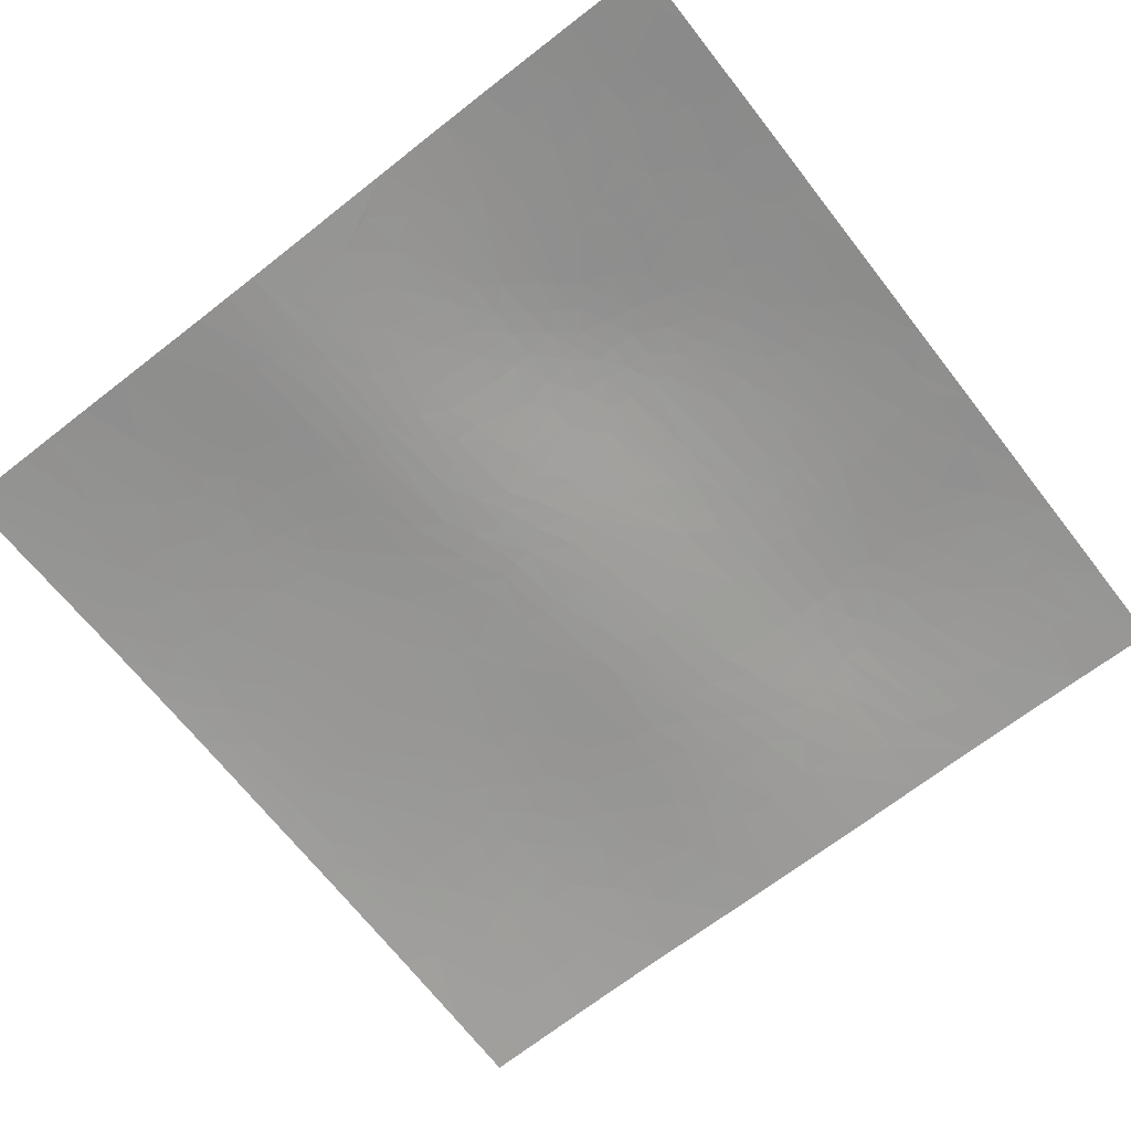
<metadata>
{"format":"obj","ext":"obj","renderer":"f3d","projection":"perspective","resolution":1024,"background":"white","views":[{"elev":-68.2,"azim":-142.0,"up":"+Z"}]}
</metadata>
<code>
v 1.887 2.053 -0.03301
v 1.647 2.053 -0.03154
v 0.5512 2.053 -0.05061
v 0.371 2.053 -0.0511
v 0.2281 2.053 -0.04915
v -5.2e-05 2.053 -0.04244
v -0.5354 2.054 -0.0195
v -0.718 2.054 -0.01226
v -1.119 2.054 -0.006923
v -1.351 2.054 -0.01044
v -1.73 2.054 -0.02529
v 1.261 2.053 -0.03465
v 1.179 1.786 -0.02212
v 1.008 2.053 -0.0405
v 0.8181 2.053 -0.04537
v -0.1648 1.884 -0.02551
v -0.3448 1.946 -0.02069
v -0.8894 2.054 -0.007896
v -1.148 1.885 0.004725
v -1.289 1.874 0.002938
v -1.595 2.054 -0.01874
v -2.009 2.053 -0.04068
v 1.689 1.679 -0.01534
v 1.558 1.693 -0.01537
v 0.4136 1.7 -0.03439
v 0.3423 1.706 -0.0345
v 0.1004 1.864 -0.03628
v -1.938 1.874 -0.0281
v -2.009 1.745 -0.02732
v 1.481 2.053 -0.03225
v -0.8136 1.706 0.01634
v -1.431 1.863 -0.000389
v -1.556 1.751 0.000869
v -1.706 1.754 -0.007281
v 0.6378 1.785 -0.0351
v -0.3575 1.738 -0.005822
v -0.4978 1.834 -0.004872
v -0.6778 1.72 0.01184
v 1.991 2.053 -0.03444
v 0.9385 1.603 -0.01676
v 0.4982 1.718 -0.03449
v 0.2762 1.541 -0.02643
v 0.2102 1.55 -0.02524
v 0.1176 1.679 -0.02786
v -1.198 1.63 0.01978
v -1.381 1.667 0.01249
v -1.578 1.61 0.006991
v 1.856 1.66 -0.01641
v 0.6143 1.63 -0.02776
v -0.0607 1.713 -0.02121
v -0.9444 1.833 0.008983
v -1.755 1.574 -0.001674
v 1.322 1.489 -0.006364
v -0.2371 1.614 -0.005014
v -0.971 1.369 0.03898
v -1.403 1.466 0.02172
v 1.042 1.462 -0.00744
v 0.8418 1.442 -0.01107
v 0.02161 1.564 -0.01793
v -0.5267 1.379 0.03064
v -0.9478 1.564 0.02703
v -1.208 1.346 0.03485
v -1.693 1.478 0.006178
v -1.801 1.45 -0.000136
v -2.009 1.385 -0.01488
v 1.133 1.401 -0.003411
v 0.9394 1.378 -0.005494
v 0.6196 1.383 -0.01596
v 0.49 1.404 -0.02071
v 0.3694 1.389 -0.02139
v -0.07966 1.494 -0.008368
v -0.2693 1.431 0.009167
v -0.4098 1.366 0.02418
v -0.6291 1.315 0.0397
v -1.069 1.307 0.04077
v -1.465 1.305 0.02584
v -1.89 1.37 -0.004515
v 0.1155 1.358 -0.01384
v 1.991 1.6 -0.01663
v 1.866 1.248 -0.001451
v 1.643 1.291 0.000355
v 1.468 1.304 0.001145
v -0.7552 1.225 0.0484
v -1.613 1.234 0.01967
v -1.759 1.271 0.008396
v 0.4648 1.076 -0.008827
v 0.2776 1.07 -0.009017
v 0.2129 1.133 -0.009564
v -0.01853 1.312 -0.003664
v -0.9152 1.099 0.05528
v -1.224 1.196 0.04129
v 1.732 1.115 0.00501
v 1.238 1.222 0.004505
v 1.037 1.206 0.003416
v 0.8353 1.205 -0.001233
v 0.5472 1.131 -0.008805
v 0.4013 1.037 -0.008485
v 0.3393 1.055 -0.009257
v -0.1949 1.296 0.01129
v -0.3972 1.222 0.03246
v -0.519 1.222 0.04064
v -1.052 1.046 0.05432
v -1.428 1.162 0.0329
v -1.715 1.127 0.01513
v -1.881 1.143 0.001285
v 1.991 1.238 -0.004315
v 1.505 1.07 0.008675
v 0.1528 0.9811 -0.002107
v 0.06181 1.071 7e-06
v -0.06499 1.143 0.007223
v -0.6438 1.129 0.05171
v -0.8181 1.143 0.05366
v -1.224 1.07 0.0463
v -2.01 1.079 -0.009276
v 1.891 1.062 0.003246
v 1.259 1.099 0.008569
v 1.099 1.014 0.01007
v 0.9808 1.021 0.008148
v -0.3474 1.107 0.03457
v -0.5185 1.1 0.04736
v -0.7393 1.066 0.05718
v -1.459 1.043 0.03446
v -0.06528 1.003 0.01233
v -0.3194 0.9708 0.03721
v -0.4267 0.9726 0.04618
v -0.6454 1.005 0.05761
v -0.8299 0.9937 0.06107
v -0.9532 0.9954 0.0593
v -1.177 0.9356 0.05322
v -1.589 0.9688 0.02705
v 1.308 0.9354 0.01262
v 0.5541 0.8585 9.6e-05
v -0.5184 0.9744 0.05243
v -1.311 0.8238 0.04827
v -2.01 0.8777 -0.008492
v 1.992 1.012 0.001602
v 1.735 0.8707 0.01071
v 0.8365 0.982 0.00564
v 0.0874 0.7906 0.007021
v -0.002238 0.8616 0.01109
v -0.1122 0.8618 0.02031
v -0.6435 0.8366 0.0622
v -0.7715 0.9041 0.06406
v -0.8963 0.8744 0.06445
v -1.195 0.7984 0.05554
v 1.526 0.834 0.0139
v -0.3634 0.7887 0.04408
v -0.5007 0.8167 0.05459
v -0.7002 0.8698 0.06342
v -1.036 0.8477 0.06168
v -1.375 0.7078 0.04534
v -1.732 0.9429 0.01622
v -1.877 0.8177 0.003963
v 1.876 0.8007 0.008805
v 1.167 0.8054 0.01465
v 0.9647 0.7617 0.01317
v 0.1856 0.7137 0.004173
v -0.009518 0.6766 0.01513
v -0.1302 0.741 0.02353
v -0.745 0.7563 0.06554
v -0.8334 0.7562 0.0665
v -0.9517 0.7544 0.06523
v 1.714 0.6282 0.01442
v 0.4351 0.6351 0.003569
v 0.3064 0.5855 0.004641
v -0.4374 0.6941 0.04989
v -0.5838 0.6922 0.05939
v -1.512 0.7257 0.03511
v -1.653 0.6412 0.02361
v 1.992 0.7616 0.005492
v 1.896 0.5983 0.01026
v 1.429 0.6397 0.01652
v 0.8775 0.8494 0.009839
v -0.1806 0.6115 0.02784
v -0.4431 0.5983 0.04903
v -0.7094 0.6663 0.06416
v -0.8323 0.6415 0.06555
v -0.9538 0.638 0.06452
v -1.1 0.6838 0.0606
v -1.269 0.6321 0.05183
v 1.05 0.5917 0.01593
v 0.2329 0.4284 0.008561
v 0.1108 0.5708 0.00984
v -0.5103 0.4955 0.05101
v -0.6519 0.5353 0.05926
v -1.517 0.5069 0.03436
v 1.775 0.4884 0.01383
v 0.5434 0.5563 0.007389
v -0.02373 0.5117 0.01694
v -0.1903 0.4904 0.02734
v -0.7665 0.5107 0.06146
v -0.8821 0.5345 0.06284
v -0.9674 0.484 0.06058
v -1.063 0.547 0.06007
v -1.18 0.5396 0.0556
v -2.01 0.4483 -0.01209
v 1.9 0.3407 0.01017
v 1.507 0.4322 0.01709
v 1.285 0.3683 0.01756
v 0.04146 0.4506 0.01378
v -0.2863 0.3788 0.03164
v -0.5797 0.4434 0.05291
v -1.368 0.4998 0.04479
v -1.691 0.3537 0.01884
v 0.8523 0.2002 0.0172
v 0.7231 0.3876 0.01436
v 0.1091 0.398 0.01148
v -1.832 0.2946 0.00514
v 1.778 0.2608 0.01335
v 1.645 0.3537 0.01603
v 0.3487 0.3886 0.008615
v -0.02073 0.2814 0.01537
v -0.1128 0.3702 0.02075
v -0.2904 0.2584 0.02817
v -0.7494 0.03117 0.04364
v -0.8142 0.1428 0.04904
v -1.369 0.2866 0.04114
v -1.494 0.2341 0.03242
v 0.5951 0.1906 0.0153
v -0.5906 0.1095 0.04048
v -0.6652 0.03336 0.04095
v -1.083 0.2398 0.05143
v -1.23 0.2667 0.04751
v 0.4262 0.273 0.01136
v 0.1743 0.2096 0.01047
v -0.4545 0.1411 0.03419
v -1.616 0.2451 0.02371
v -2.009 -0.03956 -0.01496
v 0.3494 0.1282 0.01149
v 0.253 0.1842 0.01044
v 0.07966 0.2136 0.01206
v 1.992 0.4459 0.007071
v 0.6781 0.001217 0.01804
v 0.5789 -0.000747 0.01659
v 0.1423 -0.04778 0.00891
v -0.1122 0.09962 0.01575
v 1.77 -0.09535 0.01148
v 1.175 -0.000692 0.01838
v 0.9389 -0.323 0.02113
v 0.2172 -0.1004 0.008766
v -0.8368 -0.122 0.04072
v -0.9494 -0.09902 0.04228
v -1.09 -0.08437 0.04133
v -1.225 -0.07483 0.03802
v -1.351 -0.05214 0.03354
v -1.875 -0.03594 -0.002736
v 1.845 -0.3927 0.00693
v -0.06224 -0.1024 0.01047
v -0.1835 0.2312 0.0216
v -1.425 -0.4001 0.02142
v 1.4 -0.09474 0.01753
v 0.5307 -0.2087 0.01548
v 0.3401 -0.03998 0.01124
v 0.05944 -0.1023 0.008554
v 1.558 -0.1029 0.01581
v 0.719 -0.4929 0.01923
v -0.5651 -0.1866 0.0299
v -0.7074 -0.2609 0.03382
v -1.151 -0.2557 0.03567
v -1.541 -0.358 0.01567
v -1.685 -0.1979 0.009485
v -1.735 -0.3008 0.003951
v -1.881 -0.1844 -0.005463
v 0.3097 -0.2191 0.009226
v -0.3986 -0.2608 0.01958
v -0.8999 -0.3245 0.03619
v -1.028 -0.3067 0.03659
v -1.339 -0.3506 0.02695
v -1.891 -0.3149 -0.007363
v 1.654 -0.1953 0.01391
v 1.183 -0.5626 0.02031
v 1.068 -0.4474 0.02117
v 0.8653 -0.5187 0.02121
v 0.3271 -0.3999 0.00794
v -0.2298 -0.4498 0.008102
v -2.009 -0.4269 -0.01591
v 0.01167 -0.4574 0.002867
v -1.203 -0.4324 0.03057
v 1.369 -0.6079 0.01757
v -0.1378 -0.5053 0.004608
v -0.3371 -0.4629 0.01229
v -0.5938 -0.5135 0.02403
v -0.7125 -0.5338 0.02841
v -0.9648 -0.4968 0.0334
v -1.09 -0.4843 0.03261
v -1.782 -0.4992 -0.000846
v 0.1481 -0.5059 0.002616
v -0.8327 -0.4699 0.03241
v -1.266 -0.5605 0.02651
v -1.592 -0.5271 0.01049
v 1.752 -0.5103 0.009263
v 0.5829 -0.634 0.0154
v -1.88 -0.5933 -0.006913
v 1.879 -0.5482 0.004127
v 1.575 -0.5423 0.01383
v 1.03 -0.6444 0.02116
v -1.47 -0.7452 0.01526
v 1.992 -0.5959 -0.001811
v 0.8749 -0.7676 0.0198
v 0.7561 -0.7787 0.01813
v 0.02253 -0.9704 -0.00258
v -0.07703 -0.8578 -0.000666
v -0.6241 -0.8504 0.0206
v -0.7279 -0.8527 0.02491
v -0.843 -0.851 0.0282
v -0.9562 -0.8467 0.02937
v -1.079 -0.8001 0.02892
v -2.009 -0.8607 -0.01397
v 1.249 -0.8342 0.01733
v 0.5118 -0.7886 0.01154
v 0.287 -0.8771 0.002795
v -1.639 -0.7059 0.006937
v 1.83 -0.9142 0.000552
v 1.547 -0.789 0.01203
v 1.099 -0.7692 0.01985
v 0.9416 -0.9043 0.01852
v 0.1792 -0.8853 -6.6e-05
v -1.38 -0.8541 0.01816
v 1.991 -0.9866 -0.008542
v 1.685 -0.8503 0.007128
v -0.3213 -0.8171 0.00653
v -1.169 -0.8551 0.02585
v -1.811 -0.8798 -0.002674
v 0.8239 -1.047 0.01504
v 0.6426 -0.9283 0.01367
v 0.1214 -1.089 -0.003758
v -0.3825 -0.9576 0.006294
v -1.265 -0.9746 0.01997
v 1.528 -1.008 0.008508
v 1.292 -0.9926 0.01415
v 1.099 -0.9776 0.0171
v -0.1934 -0.8754 0.001439
v -0.6563 -1.016 0.01753
v -0.7756 -1.026 0.02166
v -0.9239 -1.019 0.02452
v -1.093 -0.9527 0.02524
v -2.009 -1.143 -0.01544
v 1.991 -1.151 -0.01261
v 0.9495 -1.149 0.01359
v 0.6442 -1.133 0.009546
v 0.2783 -1.048 -0.000157
v -0.3054 -1.163 -0.001446
v -1.49 -1.028 0.01018
v -1.705 -0.9922 0.001423
v 1.7 -1.089 0.001469
v 1.24 -1.16 0.01119
v 1.08 -1.15 0.01335
v -0.1536 -1.076 -0.003003
v -0.4171 -1.098 0.00383
v -0.6088 -1.227 0.00696
v -0.7838 -1.173 0.01564
v -0.8879 -1.176 0.01741
v -1.017 -1.128 0.01979
v 1.835 -1.243 -0.008446
v 0.3354 -1.287 -0.003649
v 0.05541 -1.308 -0.008802
v -0.2117 -1.287 -0.006862
v -1.169 -1.081 0.01915
v -1.564 -1.185 0.003266
v 1.391 -1.211 0.00667
v 1.192 -1.328 0.006434
v -0.07851 -1.307 -0.00876
v -0.4764 -1.244 0.001252
v -0.6957 -1.384 0.002293
v -1.366 -1.161 0.01083
v -1.847 -1.237 -0.009361
v 1.594 -1.317 -0.002566
v 1.023 -1.359 0.006998
v 0.7888 -1.283 0.008317
v 0.6407 -1.302 0.004534
v -1.21 -1.291 0.009676
v -1.379 -1.35 0.003529
v -1.66 -1.37 -0.005595
v -1.836 -1.386 -0.01236
v 1.407 -1.493 -0.003912
v 0.8998 -1.47 0.003014
v 0.235 -1.435 -0.009986
v -0.5883 -1.398 -0.001294
v -1.051 -1.522 -0.000153
v -1.672 -1.628 -0.01448
v -2.009 -1.564 -0.02367
v 1.991 -1.594 -0.02785
v 0.4287 -1.544 -0.009506
v 0.12 -1.539 -0.01454
v -0.1395 -1.476 -0.01297
v -0.2704 -1.537 -0.01355
v -0.38 -1.398 -0.006915
v -1.385 -1.679 -0.01026
v 1.756 -1.482 -0.01398
v 1.119 -1.529 -0.000404
v 0.7245 -1.451 0.001348
v -1.205 -1.618 -0.005432
v -1.536 -1.679 -0.01297
v 1.903 -1.73 -0.02996
v 1.411 -1.673 -0.01167
v 0.2107 -1.691 -0.01872
v -0.4812 -1.583 -0.01147
v -0.9277 -1.543 -0.001818
v -1.792 -1.669 -0.01908
v 1.639 -1.678 -0.01835
v 1.227 -1.69 -0.009135
v 1.026 -1.724 -0.008732
v -0.0625 -1.596 -0.01697
v -0.6925 -1.698 -0.01223
v 0.8841 -1.739 -0.009476
v 0.381 -1.736 -0.01794
v -0.8404 -1.658 -0.008254
v -2.009 -1.947 -0.03367
v -1.07 -1.719 -0.009317
v 1.434 -1.947 -0.0256
v 0.228 -1.947 -0.02812
v -1.267 -1.947 -0.01893
v 0.7436 -1.682 -0.008121
v -0.09293 -1.947 -0.02872
v -0.3034 -1.947 -0.02755
v -0.9902 -1.947 -0.01816
v -1.616 -1.947 -0.02332
v 1.991 -1.947 -0.04196
v 1.807 -1.947 -0.03626
v 1.152 -1.947 -0.02101
v 0.8772 -1.947 -0.02016
v 0.4736 -1.947 -0.02572
v -0.6733 -1.947 -0.02194
f 6 27 5
f 7 16 6
f 9 51 18
f 10 20 19
f 10 21 32
f 2 24 23
f 2 30 24
f 3 25 41
f 5 26 4
f 16 27 6
f 11 22 34
f 22 29 28
f 8 38 7
f 21 33 32
f 22 28 34
f 14 35 40
f 23 48 1
f 36 50 16
f 19 61 51
f 32 33 46
f 33 34 47
f 48 79 39
f 35 41 49
f 36 54 50
f 38 60 37
f 28 29 52
f 13 40 57
f 61 45 55
f 13 57 66
f 46 56 62
f 52 64 63
f 29 65 64
f 40 58 67
f 42 70 26
f 59 78 44
f 73 72 54
f 60 73 36
f 31 74 38
f 45 62 75
f 47 63 76
f 64 65 77
f 23 82 81
f 24 53 82
f 71 78 59
f 61 83 31
f 63 64 84
f 64 77 85
f 80 106 79
f 53 66 93
f 57 67 94
f 58 68 95
f 69 70 86
f 78 88 43
f 61 55 112
f 55 75 90
f 66 94 93
f 67 95 94
f 68 96 95
f 69 86 96
f 70 98 97
f 87 98 70
f 101 100 73
f 74 101 60
f 76 84 103
f 77 65 105
f 89 109 78
f 99 110 89
f 100 119 99
f 83 111 74
f 94 118 117
f 95 138 118
f 120 119 100
f 111 120 101
f 112 121 83
f 84 104 122
f 95 132 138
f 95 96 132
f 119 123 110
f 121 126 111
f 90 127 112
f 90 128 127
f 90 102 128
f 104 152 130
f 105 114 152
f 116 117 131
f 118 138 173
f 96 86 132
f 126 133 120
f 127 143 121
f 122 130 134
f 137 154 115
f 146 137 92
f 107 131 146
f 123 140 109
f 124 141 123
f 143 149 126
f 128 150 144
f 102 129 150
f 131 155 146
f 118 173 156
f 108 157 88
f 133 148 125
f 142 148 133
f 129 145 150
f 130 168 151
f 130 152 168
f 86 97 164
f 139 157 108
f 144 162 161
f 153 169 152
f 137 163 154
f 146 163 137
f 138 188 173
f 138 132 188
f 87 165 98
f 157 165 87
f 148 167 166
f 142 176 167
f 142 160 176
f 134 151 145
f 163 171 154
f 155 181 172
f 155 156 181
f 132 164 188
f 158 183 139
f 147 166 174
f 166 167 175
f 179 178 162
f 151 180 145
f 135 196 153
f 171 232 170
f 167 185 184
f 180 195 179
f 169 186 168
f 172 181 199
f 173 188 206
f 183 189 200
f 174 175 190
f 177 192 191
f 178 192 177
f 194 193 178
f 151 203 180
f 186 203 151
f 171 187 197
f 163 198 210
f 172 199 198
f 181 206 205
f 165 182 211
f 183 200 207
f 175 184 201
f 153 204 169
f 196 208 153
f 188 224 206
f 188 211 224
f 190 201 213
f 187 210 209
f 201 184 214
f 191 216 215
f 191 192 216
f 186 218 203
f 204 227 186
f 211 230 224
f 182 231 225
f 207 212 231
f 185 215 221
f 223 222 194
f 217 223 195
f 206 219 233
f 224 230 229
f 212 236 231
f 208 246 204
f 251 255 210
f 219 234 233
f 225 231 235
f 228 246 208
f 232 294 298
f 209 270 237
f 238 251 198
f 205 233 239
f 230 235 240
f 231 248 254
f 226 220 257
f 244 243 222
f 197 237 247
f 220 221 257
f 218 250 217
f 236 249 275
f 221 258 257
f 215 241 258
f 261 260 218
f 263 262 261
f 253 240 264
f 242 267 266
f 243 259 267
f 250 268 245
f 239 272 238
f 233 256 273
f 235 277 287
f 249 281 275
f 241 266 288
f 237 270 291
f 271 279 255
f 257 282 265
f 262 260 261
f 265 282 281
f 258 288 283
f 267 285 284
f 259 278 285
f 279 295 270
f 252 274 292
f 266 284 288
f 268 289 278
f 262 290 260
f 286 290 262
f 276 293 269
f 273 296 272
f 290 297 250
f 286 312 290
f 295 279 314
f 256 300 273
f 292 300 256
f 292 311 310
f 277 302 301
f 282 283 303
f 283 288 304
f 285 278 307
f 291 314 320
f 271 309 279
f 274 317 311
f 280 321 332
f 282 303 321
f 278 289 322
f 293 308 323
f 294 320 313
f 279 309 314
f 299 316 296
f 310 325 292
f 287 301 317
f 318 322 289
f 298 313 319
f 316 331 315
f 321 327 332
f 35 3 41
f 314 330 329
f 300 324 299
f 321 303 327
f 307 322 336
f 318 328 322
f 320 329 345
f 309 331 330
f 317 341 311
f 302 348 301
f 332 342 348
f 304 334 333
f 305 335 334
f 306 336 335
f 328 336 322
f 308 337 323
f 313 345 338
f 324 339 316
f 327 333 349
f 336 358 353
f 328 358 336
f 344 343 318
f 329 360 345
f 330 346 360
f 331 347 346
f 339 347 331
f 333 350 349
f 335 353 352
f 340 369 324
f 301 362 356
f 301 348 362
f 348 342 357
f 349 350 363
f 337 366 344
f 345 360 367
f 346 361 360
f 346 347 361
f 348 357 362
f 349 363 342
f 354 367 389
f 339 368 347
f 369 376 339
f 356 377 326
f 338 354 382
f 360 361 375
f 370 391 369
f 362 357 385
f 363 378 387
f 350 364 378
f 373 380 365
f 337 381 366
f 354 389 382
f 356 384 377
f 357 386 385
f 371 392 353
f 372 388 371
f 367 375 389
f 362 385 403
f 387 378 397
f 351 398 407
f 388 392 371
f 380 393 372
f 375 390 395
f 378 404 397
f 364 407 404
f 393 388 372
f 375 395 400
f 376 402 390
f 383 413 391
f 396 406 377
f 384 396 377
f 385 386 403
f 397 423 386
f 379 392 409
f 399 380 373
f 413 405 376
f 398 409 407
f 381 408 374
f 394 400 419
f 384 414 411
f 397 404 423
f 388 412 392
f 401 420 410
f 401 402 420
f 406 422 413
f 403 415 414
f 386 423 415
f 393 417 388
f 380 417 393
f 399 417 380
f 400 410 419
f 405 421 402
f 413 421 405
f 411 422 406
f 404 416 423
f 408 417 399
f 30 12 13
f 12 14 13
f 7 17 16
f 7 37 17
f 9 10 19
f 1 2 23
f 8 31 38
f 3 4 25
f 4 26 25
f 9 19 51
f 20 10 32
f 1 48 39
f 17 36 16
f 17 37 36
f 7 38 37
f 34 21 11
f 18 51 31
f 27 50 44
f 13 14 40
f 14 15 35
f 5 44 43
f 24 30 53
f 5 42 26
f 5 43 42
f 46 20 32
f 19 20 45
f 53 13 66
f 47 46 33
f 40 35 49
f 61 19 45
f 34 28 52
f 50 59 44
f 50 54 59
f 38 74 60
f 69 49 41
f 47 34 52
f 40 49 58
f 54 71 59
f 36 73 54
f 37 60 36
f 51 61 31
f 45 46 62
f 52 29 64
f 48 80 79
f 23 81 48
f 23 24 82
f 57 40 67
f 58 49 68
f 69 25 70
f 71 99 89
f 25 26 70
f 44 78 43
f 54 72 71
f 55 45 75
f 56 47 76
f 47 52 63
f 48 81 80
f 71 89 78
f 42 88 87
f 31 83 74
f 76 63 84
f 82 53 93
f 66 57 94
f 67 58 95
f 42 87 70
f 99 73 100
f 76 62 56
f 60 101 73
f 61 112 83
f 91 75 62
f 84 64 85
f 81 92 80
f 68 69 96
f 86 70 97
f 105 85 77
f 116 82 93
f 81 107 92
f 81 82 107
f 103 91 76
f 78 108 88
f 78 109 108
f 89 110 109
f 99 119 110
f 101 120 100
f 74 111 101
f 112 55 90
f 90 75 102
f 106 115 136
f 84 85 104
f 105 65 114
f 116 94 117
f 80 92 115
f 125 120 133
f 94 95 118
f 83 121 111
f 102 91 113
f 103 84 122
f 110 123 109
f 119 124 123
f 119 125 124
f 122 113 103
f 111 126 120
f 112 127 121
f 134 129 122
f 104 105 152
f 92 137 115
f 107 146 92
f 107 116 131
f 121 143 126
f 102 113 129
f 122 104 130
f 115 154 136
f 109 139 108
f 109 140 139
f 123 141 140
f 126 142 133
f 126 149 142
f 127 144 143
f 127 128 144
f 128 102 150
f 152 135 153
f 156 117 118
f 131 117 155
f 147 125 148
f 88 157 87
f 124 147 141
f 140 159 158
f 134 130 151
f 136 154 170
f 132 86 164
f 140 158 139
f 160 143 161
f 141 147 159
f 149 160 142
f 164 98 165
f 143 144 161
f 144 150 162
f 152 169 168
f 146 155 172
f 177 160 161
f 147 148 166
f 148 142 167
f 150 179 162
f 150 145 179
f 154 171 170
f 163 146 172
f 139 183 157
f 158 159 174
f 159 147 174
f 177 162 178
f 189 174 190
f 145 180 179
f 156 173 206
f 157 182 165
f 157 183 182
f 158 189 183
f 174 166 175
f 175 167 184
f 167 176 185
f 179 194 178
f 179 195 194
f 168 186 151
f 163 187 171
f 163 172 198
f 181 156 206
f 230 182 225
f 185 176 191
f 176 177 191
f 178 193 192
f 180 203 195
f 232 171 197
f 187 163 210
f 188 164 211
f 164 165 211
f 182 183 207
f 190 175 201
f 184 185 202
f 169 204 186
f 153 208 204
f 199 181 205
f 200 189 213
f 189 190 213
f 203 217 195
f 182 207 231
f 207 200 212
f 200 213 212
f 185 191 215
f 194 222 193
f 195 223 194
f 203 218 217
f 186 227 218
f 197 187 209
f 206 224 219
f 249 201 214
f 212 213 249
f 221 202 185
f 214 184 226
f 226 202 220
f 216 192 242
f 196 228 208
f 198 199 238
f 205 206 233
f 212 249 236
f 253 230 240
f 210 198 251
f 199 205 238
f 219 224 229
f 204 246 227
f 232 197 294
f 209 210 270
f 219 229 234
f 230 225 235
f 214 226 257
f 223 244 222
f 217 245 223
f 197 209 237
f 270 210 255
f 234 229 253
f 242 222 243
f 235 231 254
f 231 236 248
f 214 257 249
f 216 242 241
f 192 193 242
f 261 246 263
f 223 245 244
f 227 261 218
f 294 197 247
f 215 216 241
f 217 250 245
f 252 233 234
f 205 239 238
f 234 253 252
f 244 259 243
f 246 228 263
f 244 268 278
f 252 253 264
f 248 236 275
f 249 257 265
f 221 215 258
f 218 260 250
f 251 271 255
f 235 254 277
f 241 242 266
f 242 243 267
f 244 278 259
f 251 272 271
f 263 269 262
f 247 237 291
f 263 276 269
f 239 233 273
f 252 264 274
f 240 235 287
f 249 265 281
f 258 241 288
f 282 258 283
f 255 279 270
f 254 248 277
f 269 286 262
f 291 270 295
f 256 252 292
f 277 248 280
f 248 275 280
f 287 264 240
f 266 267 284
f 267 259 285
f 239 273 272
f 305 284 306
f 268 250 289
f 260 290 250
f 269 293 286
f 272 296 271
f 247 291 294
f 292 274 311
f 250 318 289
f 250 297 318
f 290 312 297
f 291 295 314
f 296 315 271
f 273 299 296
f 273 300 299
f 274 287 317
f 287 277 301
f 277 280 302
f 280 275 321
f 307 284 285
f 312 293 323
f 293 276 308
f 294 291 320
f 271 315 309
f 302 280 332
f 275 281 321
f 281 282 321
f 303 283 304
f 304 288 305
f 307 278 322
f 297 344 318
f 298 294 313
f 296 316 315
f 292 325 300
f 312 323 297
f 314 309 330
f 315 331 309
f 299 324 316
f 300 325 324
f 310 311 325
f 317 301 326
f 306 307 336
f 325 341 340
f 313 320 345
f 320 314 329
f 302 332 348
f 327 303 333
f 303 304 333
f 304 305 334
f 305 306 335
f 318 343 328
f 323 337 344
f 319 313 338
f 316 339 331
f 325 340 324
f 342 327 349
f 341 317 326
f 351 333 334
f 335 336 353
f 329 330 360
f 330 331 346
f 352 334 335
f 365 343 359
f 328 365 358
f 359 344 366
f 338 345 354
f 341 355 340
f 341 326 355
f 326 301 356
f 371 365 372
f 354 345 367
f 324 369 339
f 340 370 369
f 350 351 364
f 358 371 353
f 359 373 365
f 361 347 368
f 339 376 368
f 340 355 370
f 326 377 355
f 357 342 387
f 373 366 374
f 379 352 353
f 367 360 375
f 342 363 387
f 363 350 378
f 370 383 391
f 365 380 372
f 366 381 374
f 361 368 390
f 369 391 376
f 355 377 383
f 357 387 386
f 351 352 398
f 379 353 392
f 375 361 390
f 368 376 390
f 384 356 403
f 356 362 403
f 386 387 397
f 364 351 407
f 374 399 373
f 382 389 394
f 391 413 376
f 378 364 404
f 394 389 400
f 389 375 400
f 395 390 401
f 376 405 402
f 377 406 383
f 398 379 409
f 401 390 402
f 383 406 413
f 384 403 414
f 374 408 399
f 384 411 396
f 392 412 409
f 395 401 410
f 396 411 406
f 403 386 415
f 400 395 410
f 404 407 416
f 407 409 416
f 409 412 416
f 388 417 412
f 382 394 418
f 394 419 418
f 402 421 420
f 413 422 421
f 35 15 3
f 8 18 31
f 34 33 21
f 27 16 50
f 5 27 44
f 46 45 20
f 53 30 13
f 47 56 46
f 69 68 49
f 69 41 25
f 71 72 99
f 42 43 88
f 99 72 73
f 76 91 62
f 91 102 75
f 105 104 85
f 116 107 82
f 103 113 91
f 106 80 115
f 116 93 94
f 125 119 120
f 122 129 113
f 134 145 129
f 152 114 135
f 156 155 117
f 147 124 125
f 140 141 159
f 160 149 143
f 164 97 98
f 177 176 160
f 177 161 162
f 189 158 174
f 230 211 182
f 249 213 201
f 221 220 202
f 226 184 202
f 253 229 230
f 242 193 222
f 261 227 246
f 252 256 233
f 244 245 268
f 251 238 272
f 263 228 276
f 282 257 258
f 287 274 264
f 305 288 284
f 307 306 284
f 312 286 293
f 297 323 344
f 325 311 341
f 342 332 327
f 351 350 333
f 352 351 334
f 365 328 343
f 359 343 344
f 371 358 365
f 373 359 366
f 379 398 352
f 370 355 383

</code>
